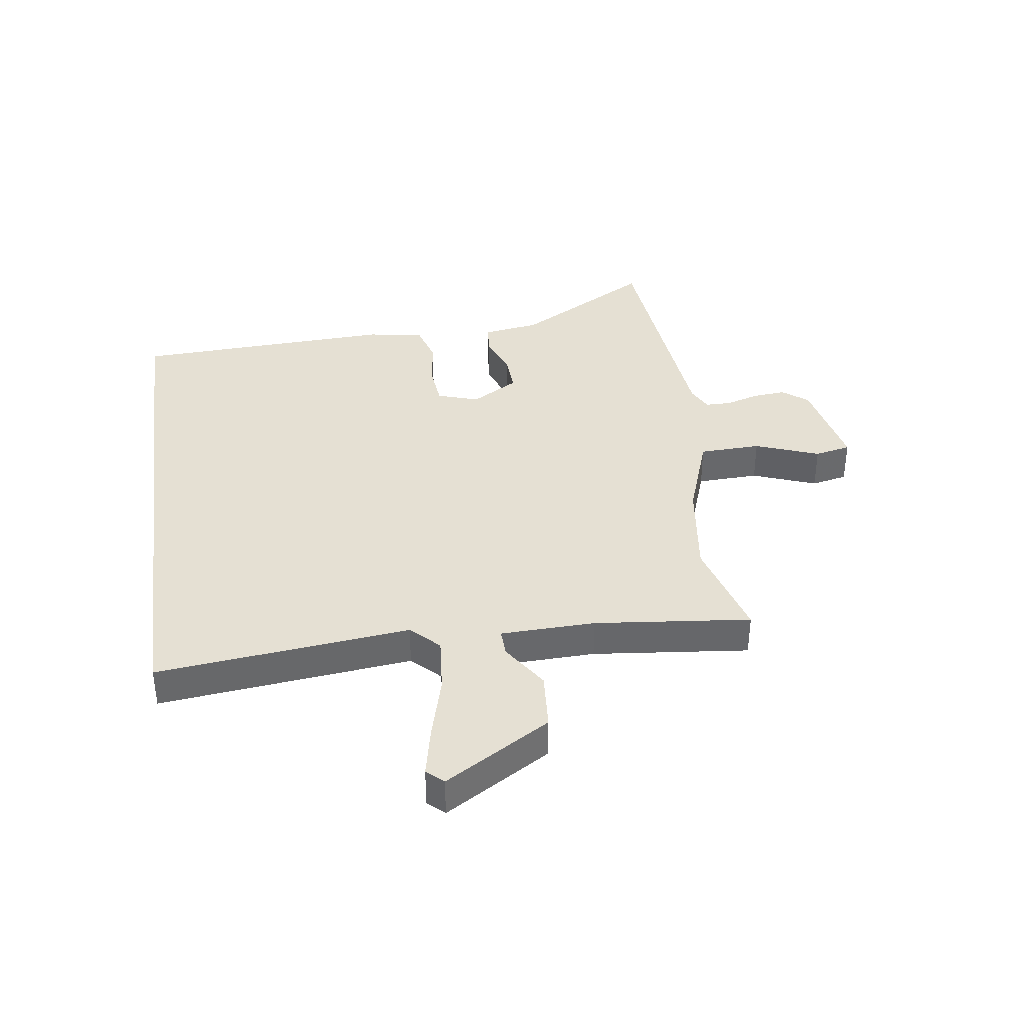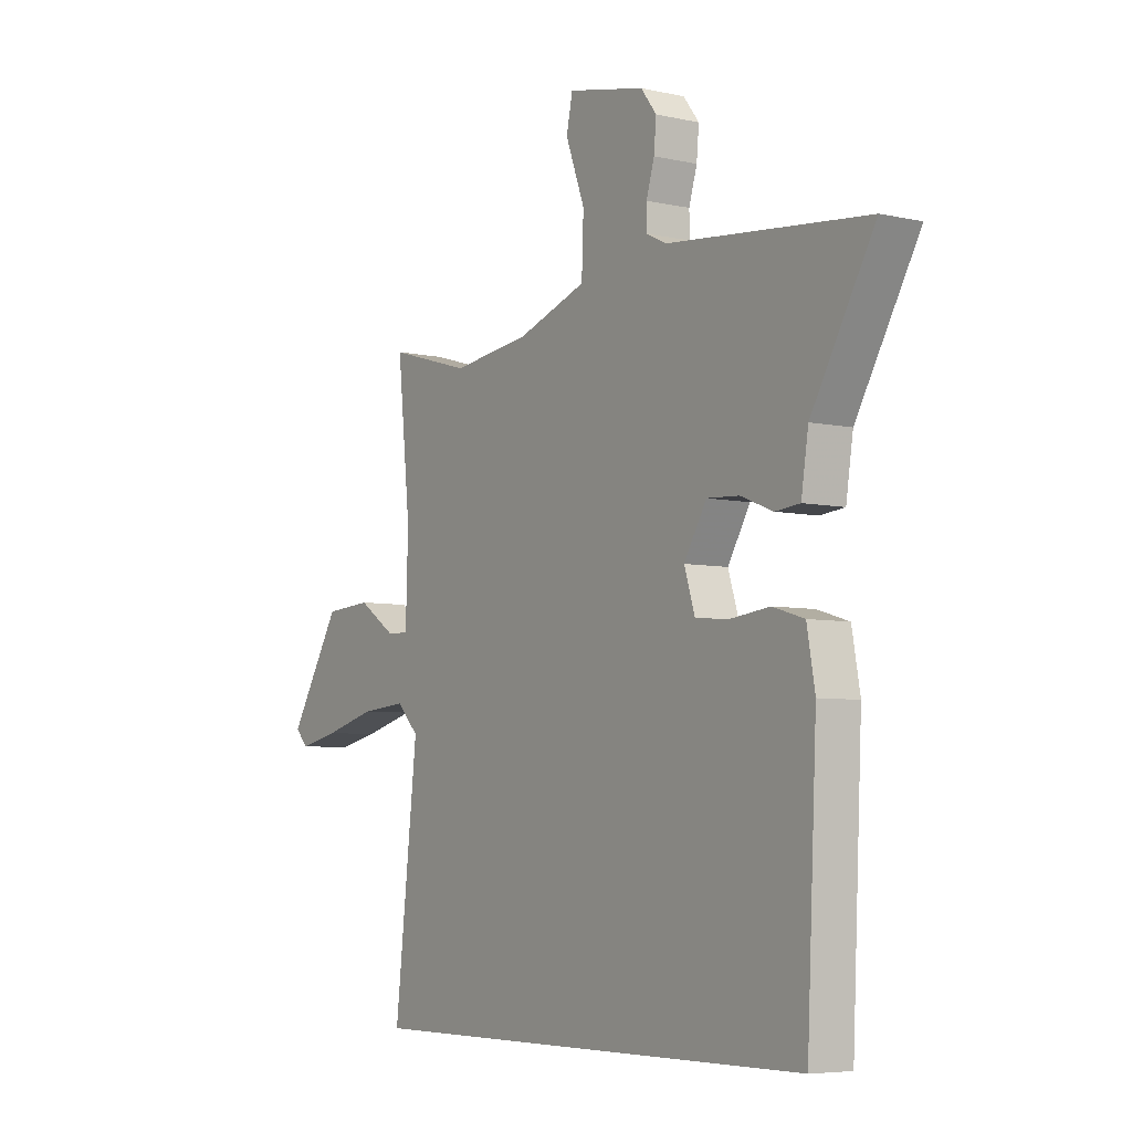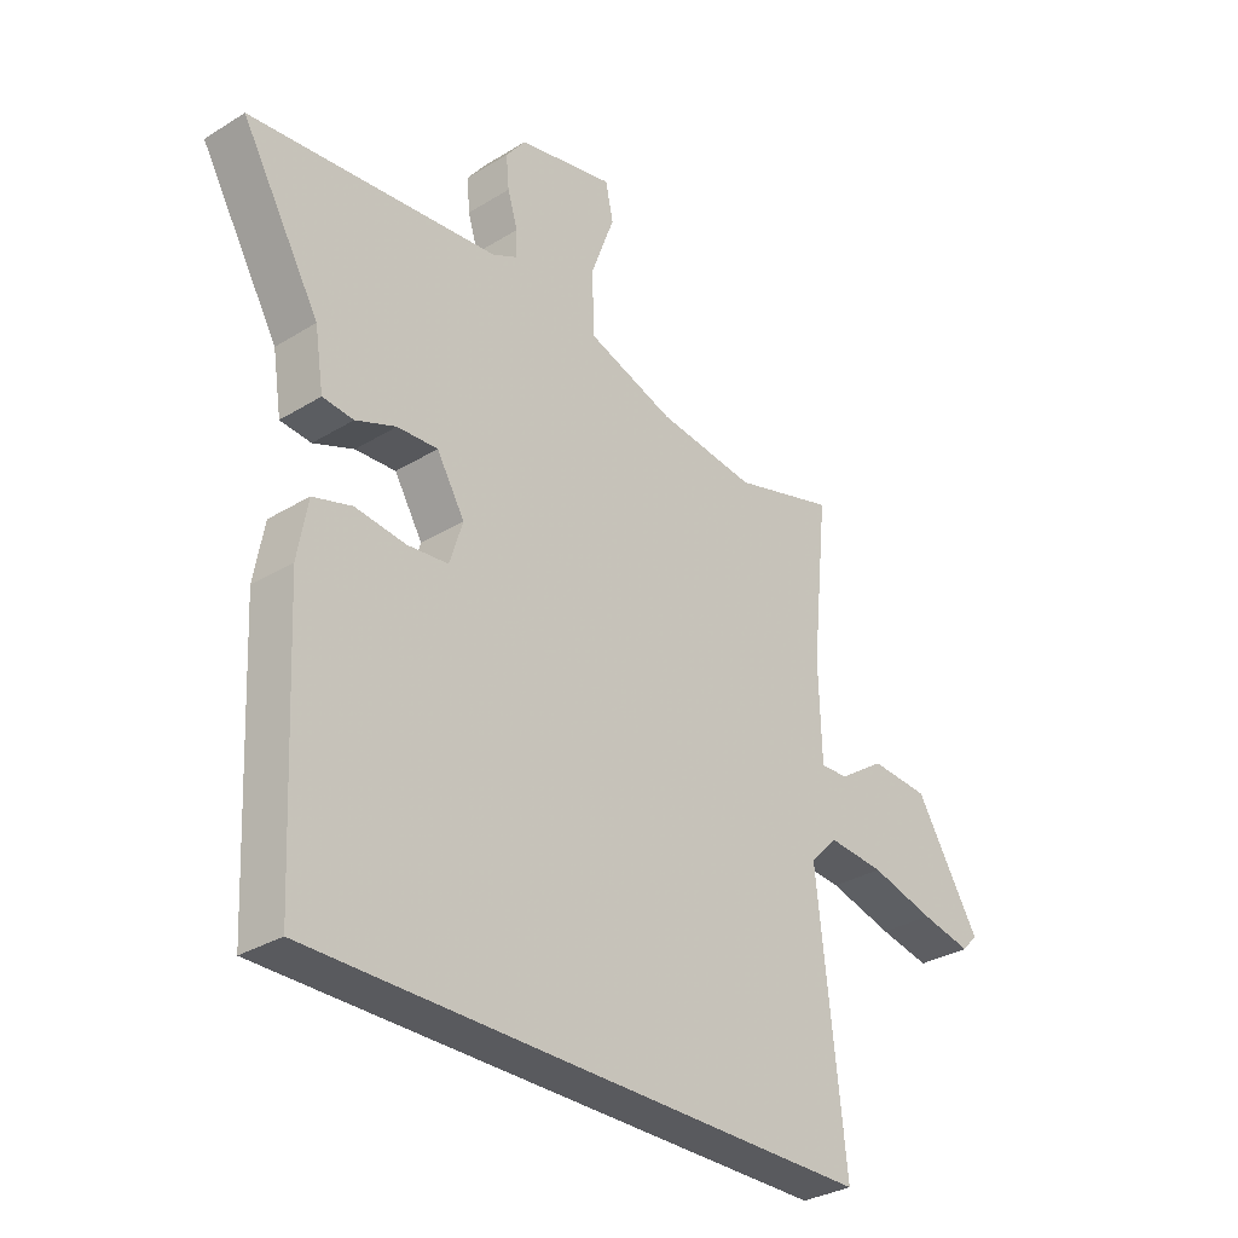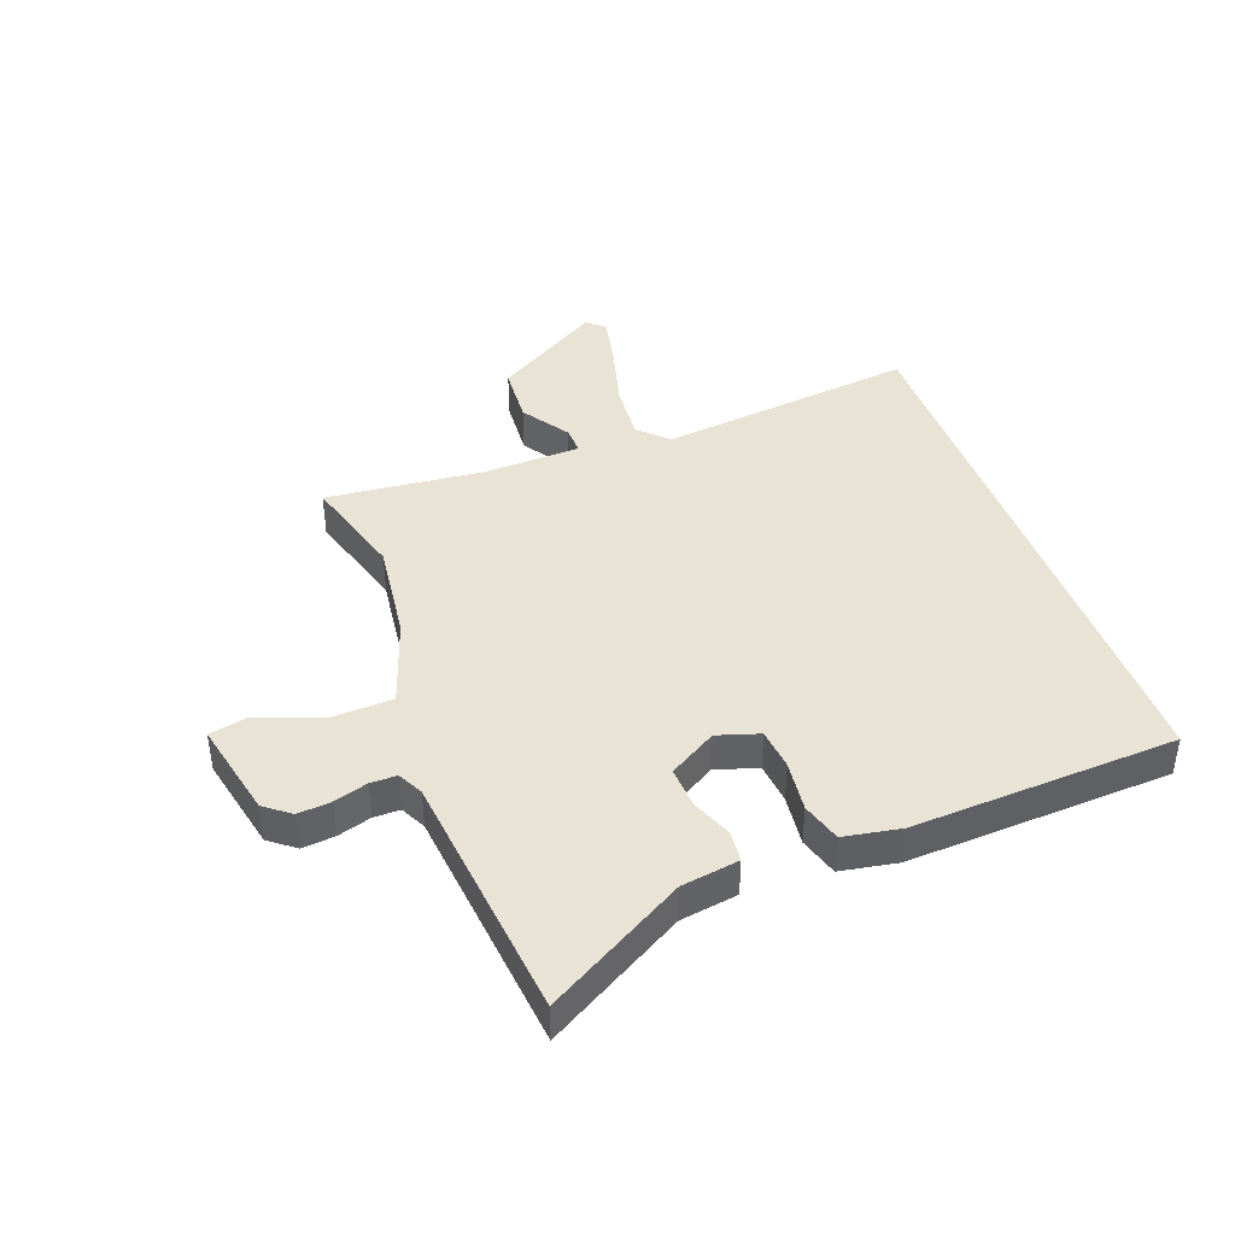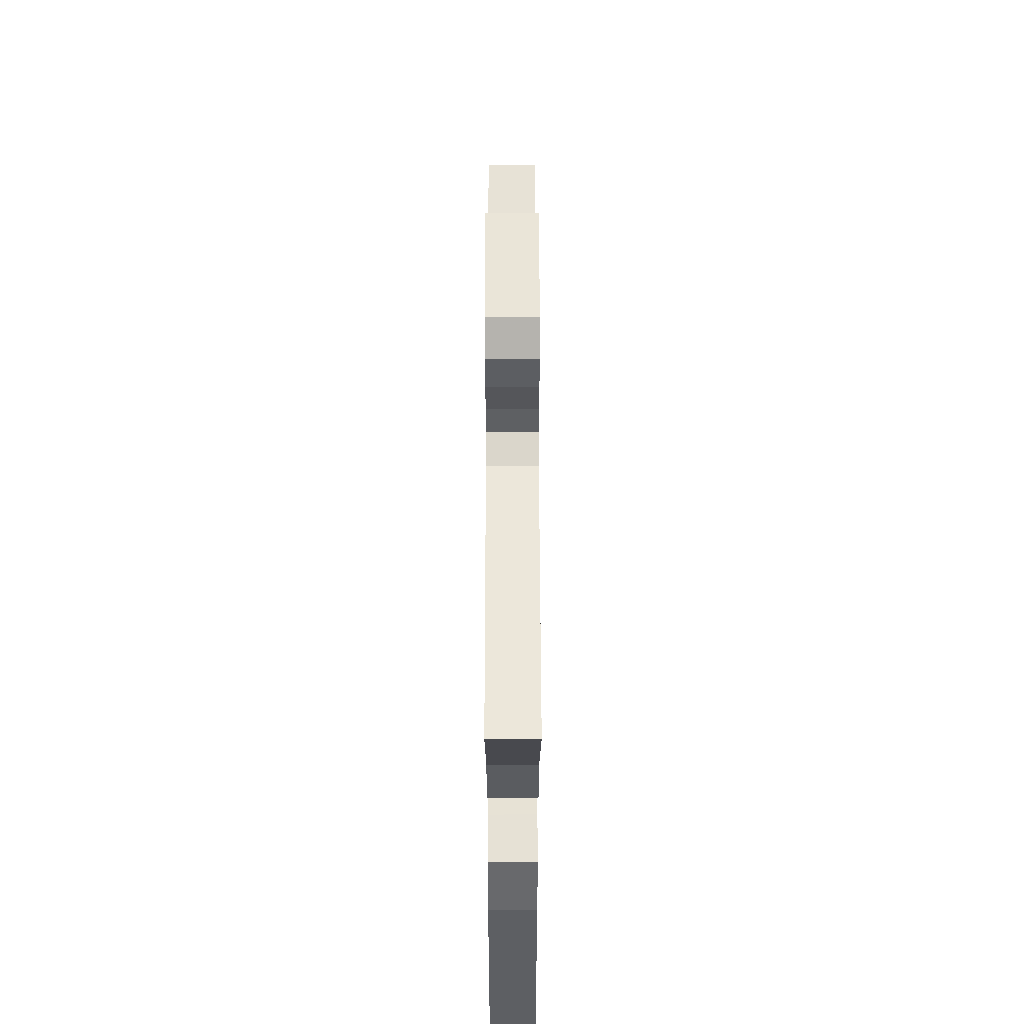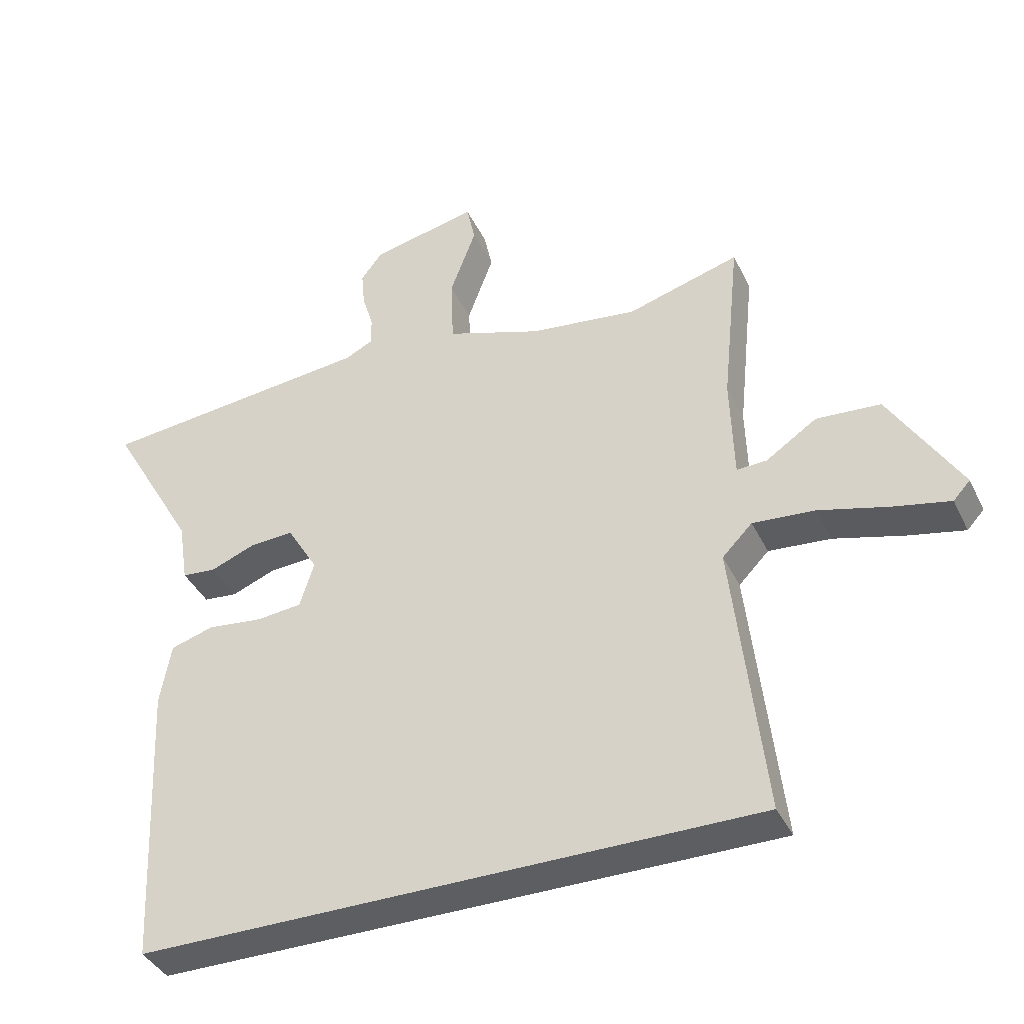
<metadata>
{"format":"obj","ext":"obj","renderer":"f3d","projection":"perspective","resolution":1024,"background":"white","views":[{"elev":38.0,"azim":-97.8,"up":"+Y"},{"elev":-5.9,"azim":55.8,"up":"+Z"},{"elev":-31.5,"azim":131.1,"up":"+Z"},{"elev":42.1,"azim":69.7,"up":"+Y"},{"elev":47.3,"azim":89.9,"up":"+Z"},{"elev":-39.1,"azim":-156.1,"up":"+Z"}]}
</metadata>
<code>
v -0.51 0.07 0.503
v -0.338 0.07 0.453
v -0.173 0.07 0.474
v -0.028 0.07 0.524
v -0.024 0.07 0.628
v -0.064 0.07 0.736
v -0.051 0.07 0.797
v 0.111 0.07 0.762
v 0.144 0.07 0.719
v 0.139 0.07 0.664
v 0.122 0.07 0.608
v 0.122 0.07 0.564
v 0.164 0.07 0.543
v 0.583 0.07 0.5
v 0.451 0.07 0.271
v 0.436 0.07 0.175
v 0.384 0.07 0.17
v 0.316 0.07 0.197
v 0.248 0.07 0.201
v 0.201 0.07 0.122
v 0.223 0.07 0.052
v 0.292 0.07 0.045
v 0.377 0.07 0.055
v 0.443 0.07 0.035
v 0.46 0.07 -0.06
v 0.439 0.07 -0.5
v -0.506 0.07 -0.5
v -0.458 0.07 -0.072
v -0.504 0.07 -0.025
v -0.599 0.07 -0.033
v -0.707 0.07 -0.062
v -0.792 0.07 -0.08
v -0.818 0.07 -0.052
v -0.71 0.07 0.126
v -0.612 0.07 0.133
v -0.534 0.07 0.081
v -0.488 0.07 0.079
v -0.483 0.07 0.239
v -0.51 0 0.503
v -0.338 0 0.453
v -0.173 0 0.474
v -0.028 0 0.524
v -0.024 0 0.628
v -0.064 0 0.736
v -0.051 0 0.797
v 0.111 0 0.762
v 0.144 0 0.719
v 0.139 0 0.664
v 0.122 0 0.608
v 0.122 0 0.564
v 0.164 0 0.543
v 0.583 0 0.5
v 0.451 0 0.271
v 0.436 0 0.175
v 0.384 0 0.17
v 0.316 0 0.197
v 0.248 0 0.201
v 0.201 0 0.122
v 0.223 0 0.052
v 0.292 0 0.045
v 0.377 0 0.055
v 0.443 0 0.035
v 0.46 0 -0.06
v 0.439 0 -0.5
v -0.506 0 -0.5
v -0.458 0 -0.072
v -0.504 0 -0.025
v -0.599 0 -0.033
v -0.707 0 -0.062
v -0.792 0 -0.08
v -0.818 0 -0.052
v -0.71 0 0.126
v -0.612 0 0.133
v -0.534 0 0.081
v -0.488 0 0.079
v -0.483 0 0.239
f 34 35 36
f 33 34 36
f 32 33 36
f 31 32 36
f 30 31 36
f 29 30 36 37
f 28 29 37
f 26 27 28
f 25 26 28
f 24 25 28
f 23 24 28
f 22 23 28
f 21 22 28 37
f 20 21 37 38
f 15 16 17 18
f 15 18 19
f 14 15 19
f 13 14 19
f 19 20 38
f 13 19 38
f 12 13 38
f 9 10 11
f 8 9 11
f 7 8 11
f 6 7 11
f 5 6 11
f 4 5 11 12
f 38 1 2
f 38 2 3
f 3 4 12 38
f 74 73 72
f 74 72 71
f 74 71 70
f 74 70 69
f 74 69 68
f 75 74 68 67
f 75 67 66
f 66 65 64
f 66 64 63
f 66 63 62
f 66 62 61
f 66 61 60
f 75 66 60 59
f 76 75 59 58
f 56 55 54 53
f 57 56 53
f 57 53 52
f 57 52 51
f 76 58 57
f 76 57 51
f 76 51 50
f 49 48 47
f 49 47 46
f 49 46 45
f 49 45 44
f 49 44 43
f 50 49 43 42
f 40 39 76
f 41 40 76
f 76 50 42 41
f 1 39 40 2
f 2 40 41 3
f 3 41 42 4
f 4 42 43 5
f 5 43 44 6
f 6 44 45 7
f 7 45 46 8
f 8 46 47 9
f 9 47 48 10
f 10 48 49 11
f 11 49 50 12
f 12 50 51 13
f 13 51 52 14
f 14 52 53 15
f 15 53 54 16
f 16 54 55 17
f 17 55 56 18
f 18 56 57 19
f 19 57 58 20
f 20 58 59 21
f 21 59 60 22
f 22 60 61 23
f 23 61 62 24
f 24 62 63 25
f 25 63 64 26
f 26 64 65 27
f 27 65 66 28
f 28 66 67 29
f 29 67 68 30
f 30 68 69 31
f 31 69 70 32
f 32 70 71 33
f 33 71 72 34
f 34 72 73 35
f 35 73 74 36
f 36 74 75 37
f 37 75 76 38
f 38 76 39 1

</code>
